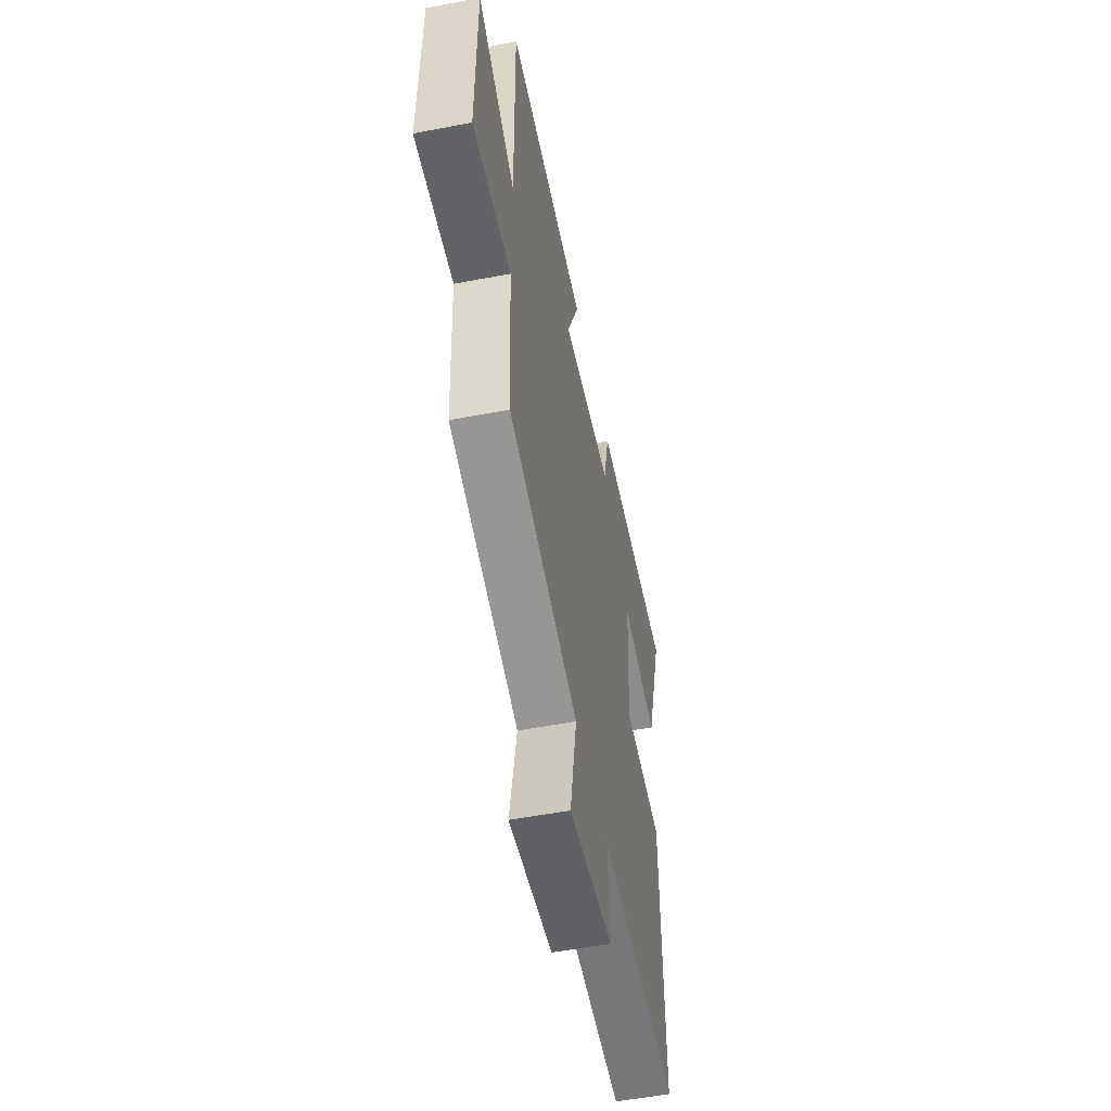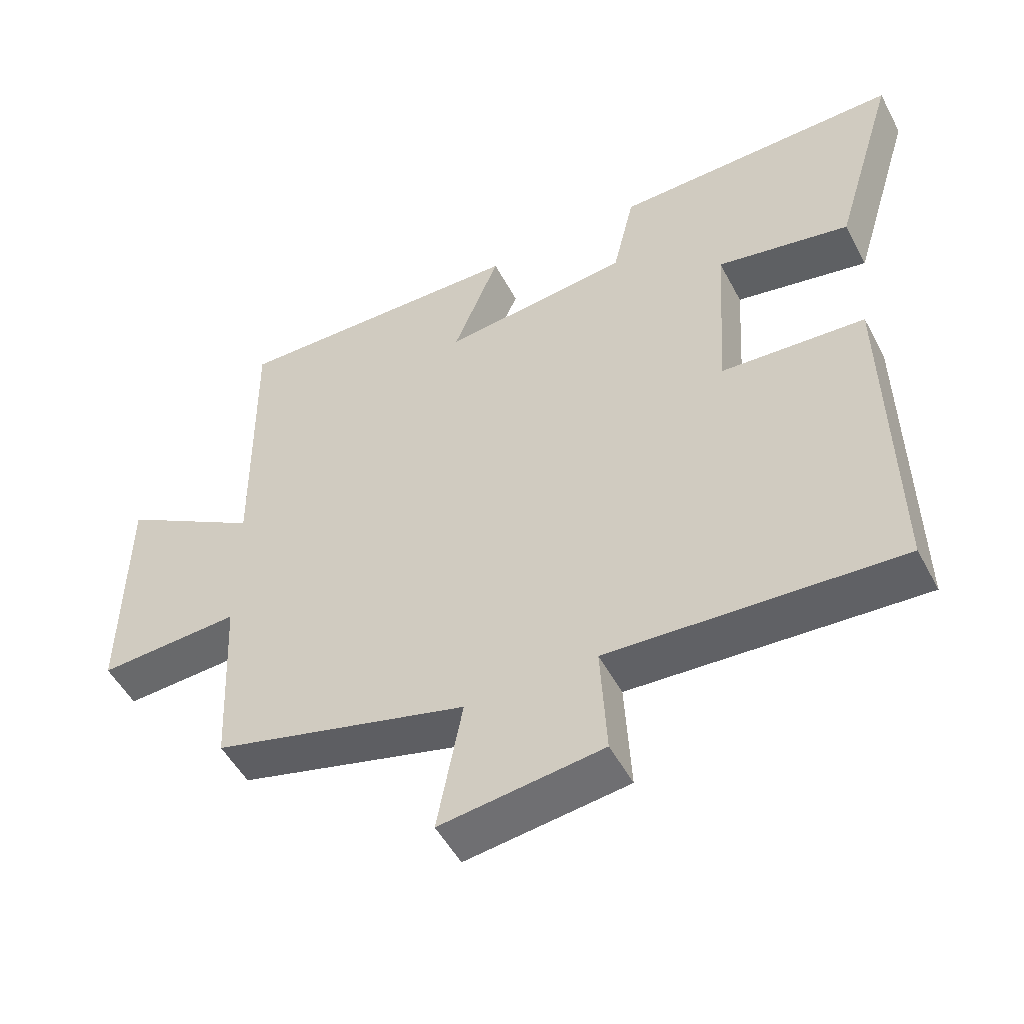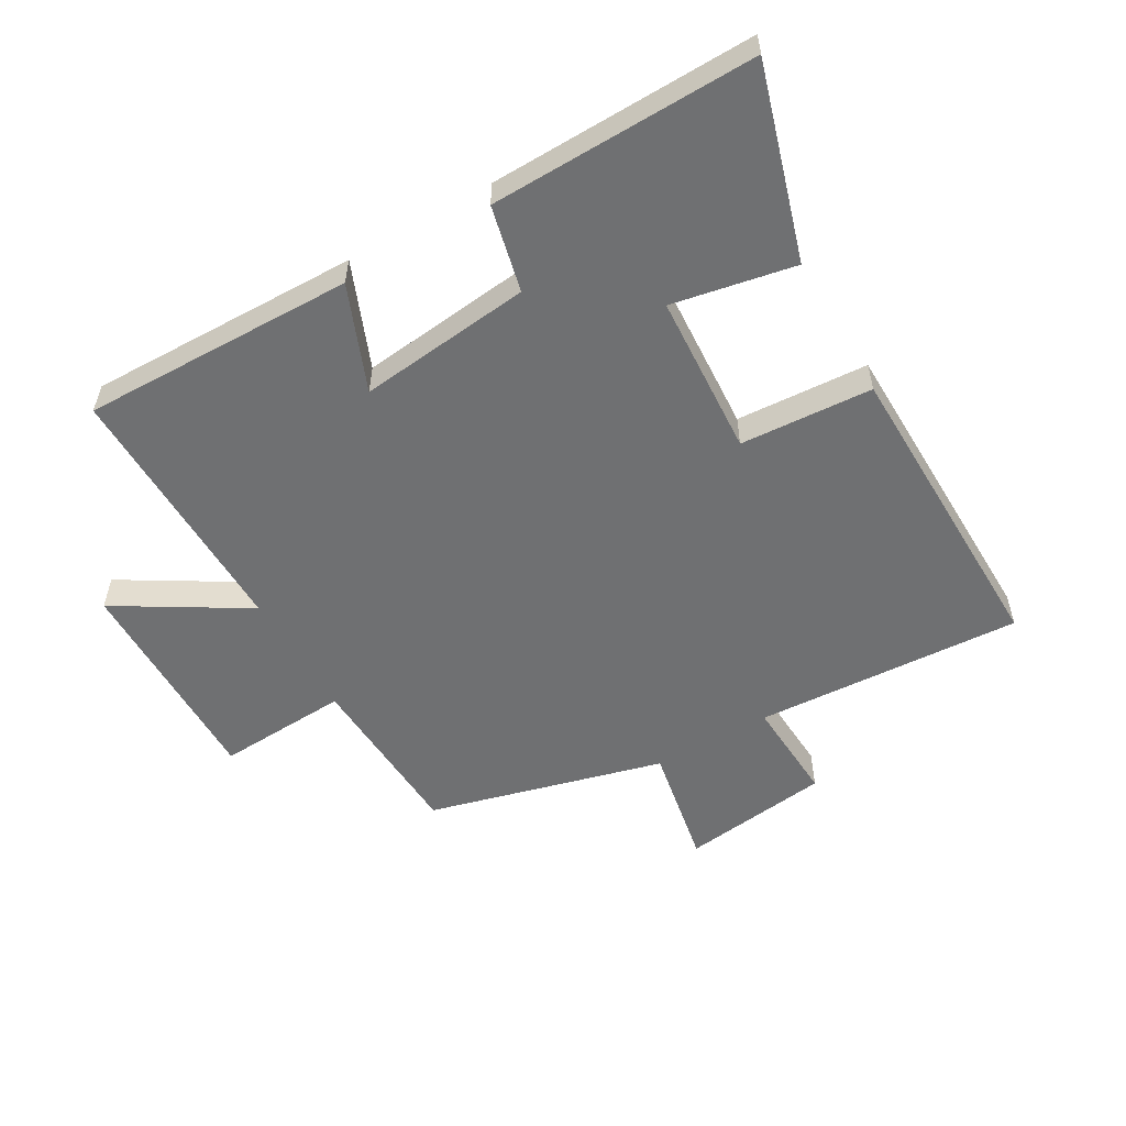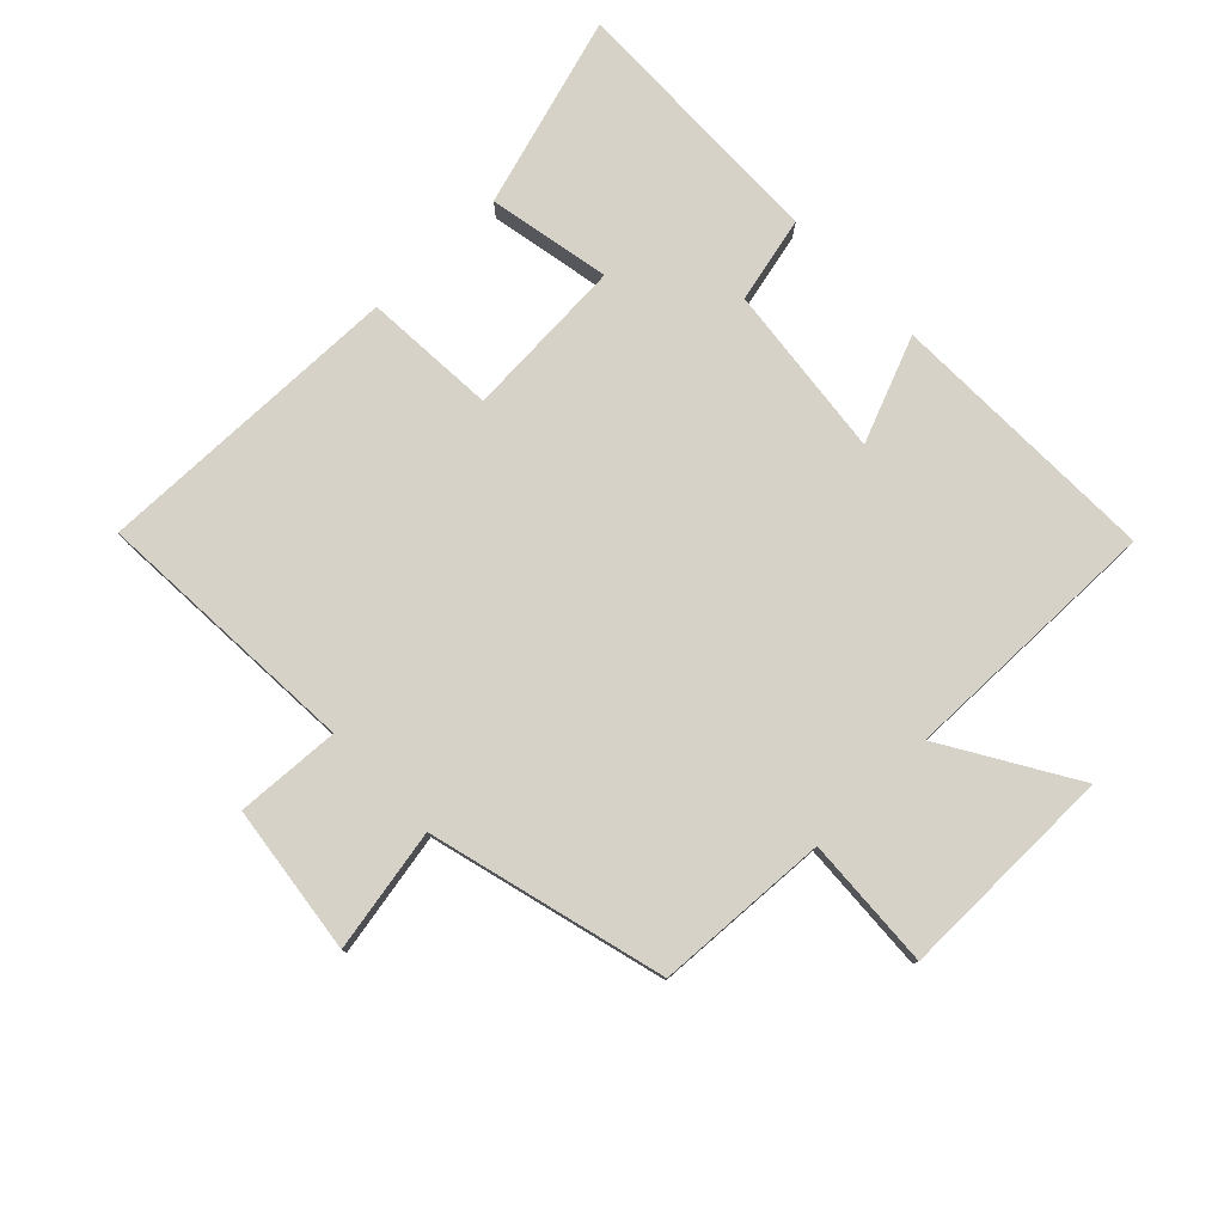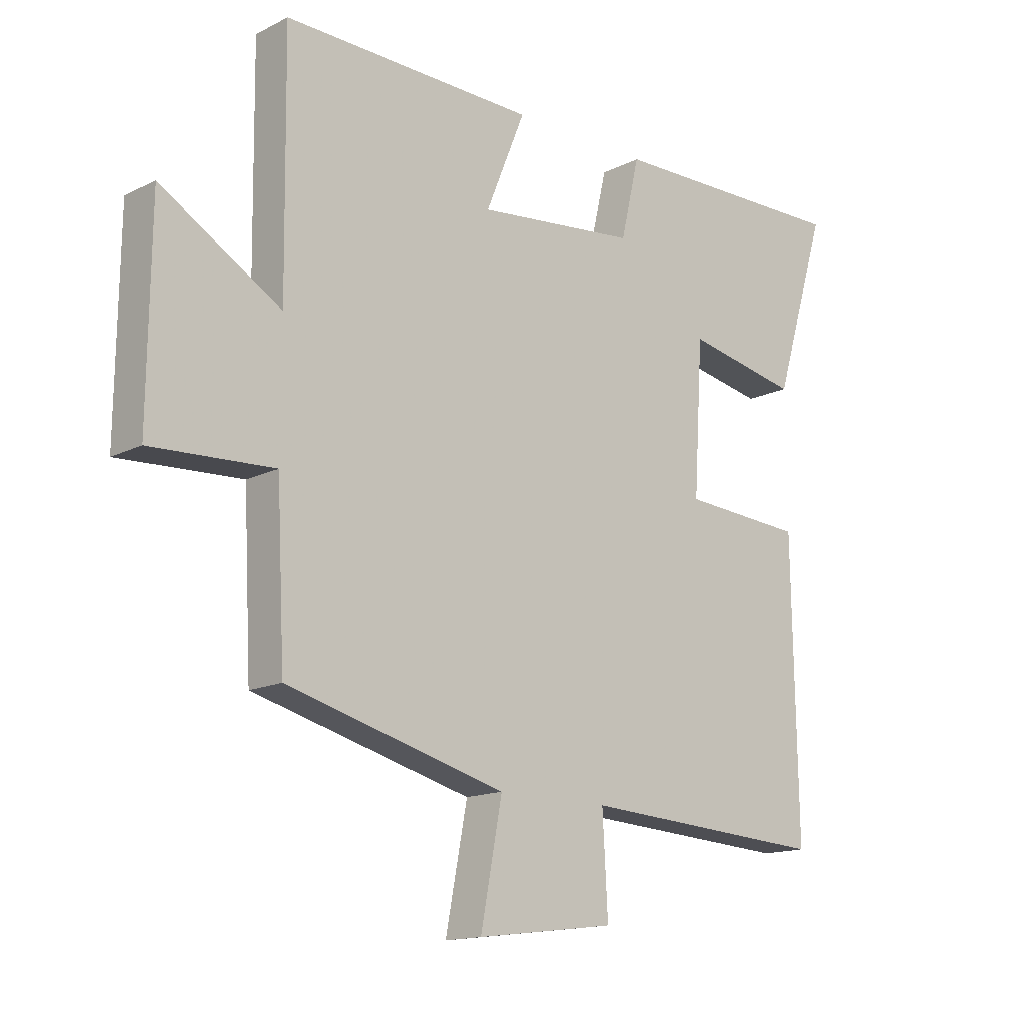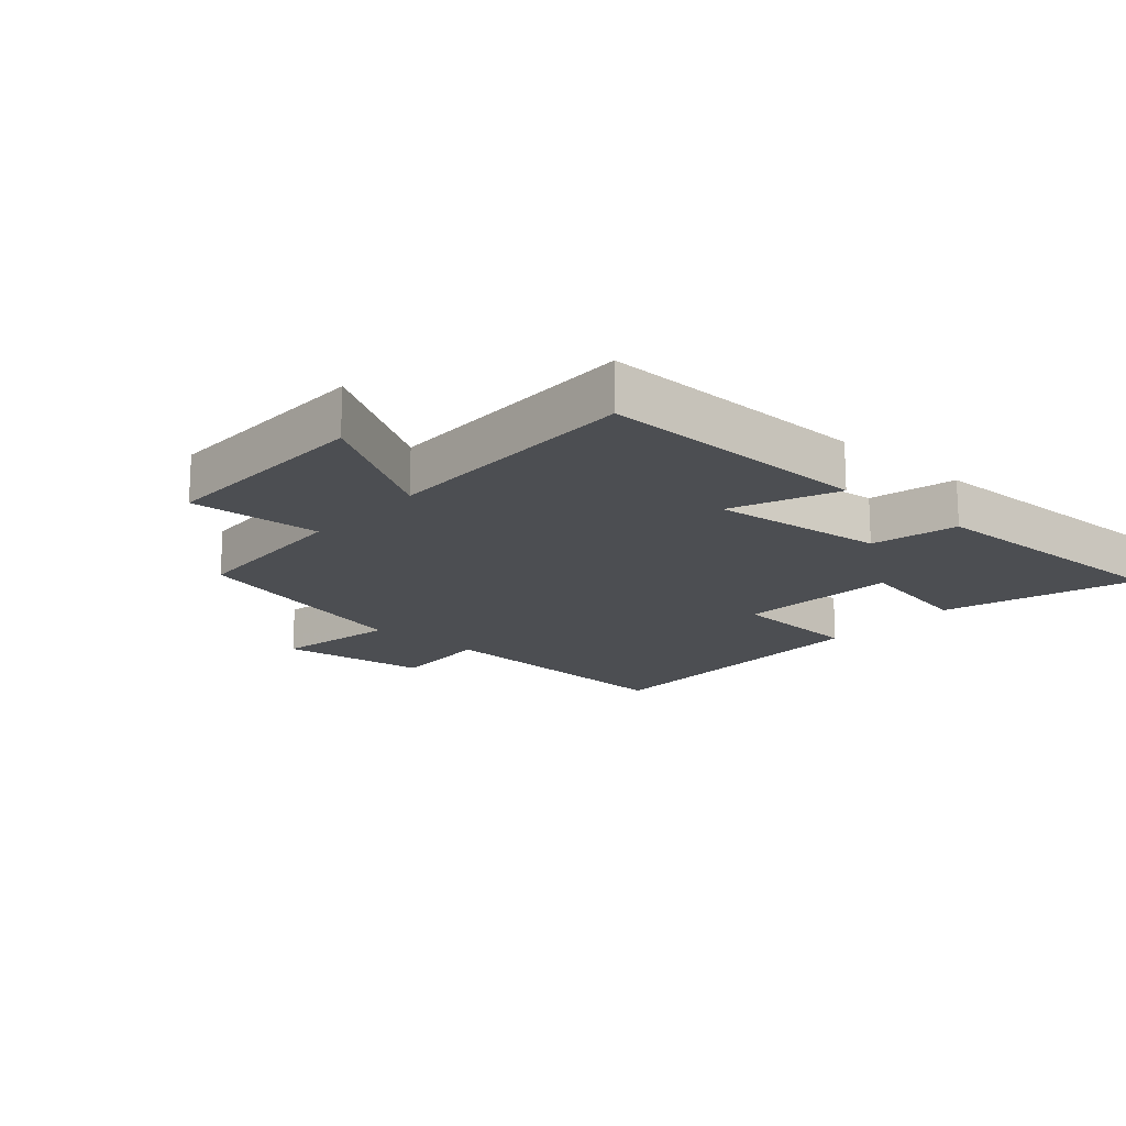
<metadata>
{"format":"obj","ext":"obj","renderer":"f3d","projection":"perspective","resolution":1024,"background":"white","views":[{"elev":-53.8,"azim":-78.5,"up":"+Z"},{"elev":-51.0,"azim":27.3,"up":"+Z"},{"elev":-54.9,"azim":30.1,"up":"+Y"},{"elev":78.6,"azim":-133.9,"up":"+Y"},{"elev":-14.9,"azim":-43.0,"up":"+Z"},{"elev":-16.9,"azim":-41.4,"up":"+Y"}]}
</metadata>
<code>
v -0.486 0.07 -0.4
v -0.5 0.07 -0.123
v -0.71 0.07 -0.134
v -0.706 0.07 0.216
v -0.5 0.07 0.091
v -0.505 0.07 0.509
v -0.07 0.07 0.5
v -0.138 0.07 0.333
v 0.138 0.07 0.363
v 0.17 0.07 0.5
v 0.593 0.07 0.508
v 0.5 0.07 0.203
v 0.305 0.07 0.241
v 0.289 0.07 -0.017
v 0.5 0.07 -0.031
v 0.508 0.07 -0.526
v 0.082 0.07 -0.5
v 0.091 0.07 -0.666
v -0.147 0.07 -0.696
v -0.11 0.07 -0.5
v -0.486 0 -0.4
v -0.5 0 -0.123
v -0.71 0 -0.134
v -0.706 0 0.216
v -0.5 0 0.091
v -0.505 0 0.509
v -0.07 0 0.5
v -0.138 0 0.333
v 0.138 0 0.363
v 0.17 0 0.5
v 0.593 0 0.508
v 0.5 0 0.203
v 0.305 0 0.241
v 0.289 0 -0.017
v 0.5 0 -0.031
v 0.508 0 -0.526
v 0.082 0 -0.5
v 0.091 0 -0.666
v -0.147 0 -0.696
v -0.11 0 -0.5
f 17 18 19 20
f 17 20 1 2
f 14 15 16 17
f 13 14 17 2
f 10 11 12 13
f 9 10 13
f 8 9 13 2
f 5 6 7 8
f 5 8 2 3
f 3 4 5
f 40 39 38 37
f 22 21 40 37
f 37 36 35 34
f 22 37 34 33
f 33 32 31 30
f 33 30 29
f 22 33 29 28
f 28 27 26 25
f 23 22 28 25
f 25 24 23
f 1 21 22 2
f 2 22 23 3
f 3 23 24 4
f 4 24 25 5
f 5 25 26 6
f 6 26 27 7
f 7 27 28 8
f 8 28 29 9
f 9 29 30 10
f 10 30 31 11
f 11 31 32 12
f 12 32 33 13
f 13 33 34 14
f 14 34 35 15
f 15 35 36 16
f 16 36 37 17
f 17 37 38 18
f 18 38 39 19
f 19 39 40 20
f 20 40 21 1

</code>
